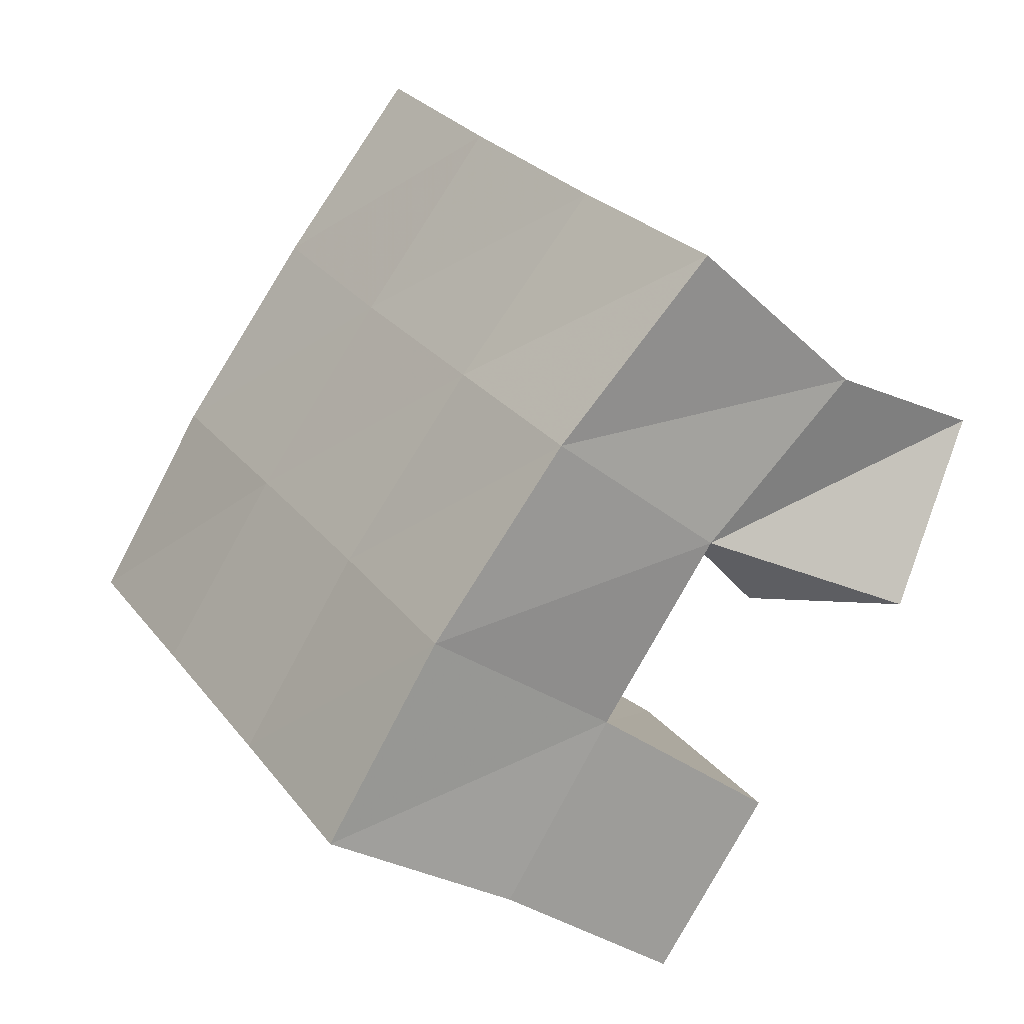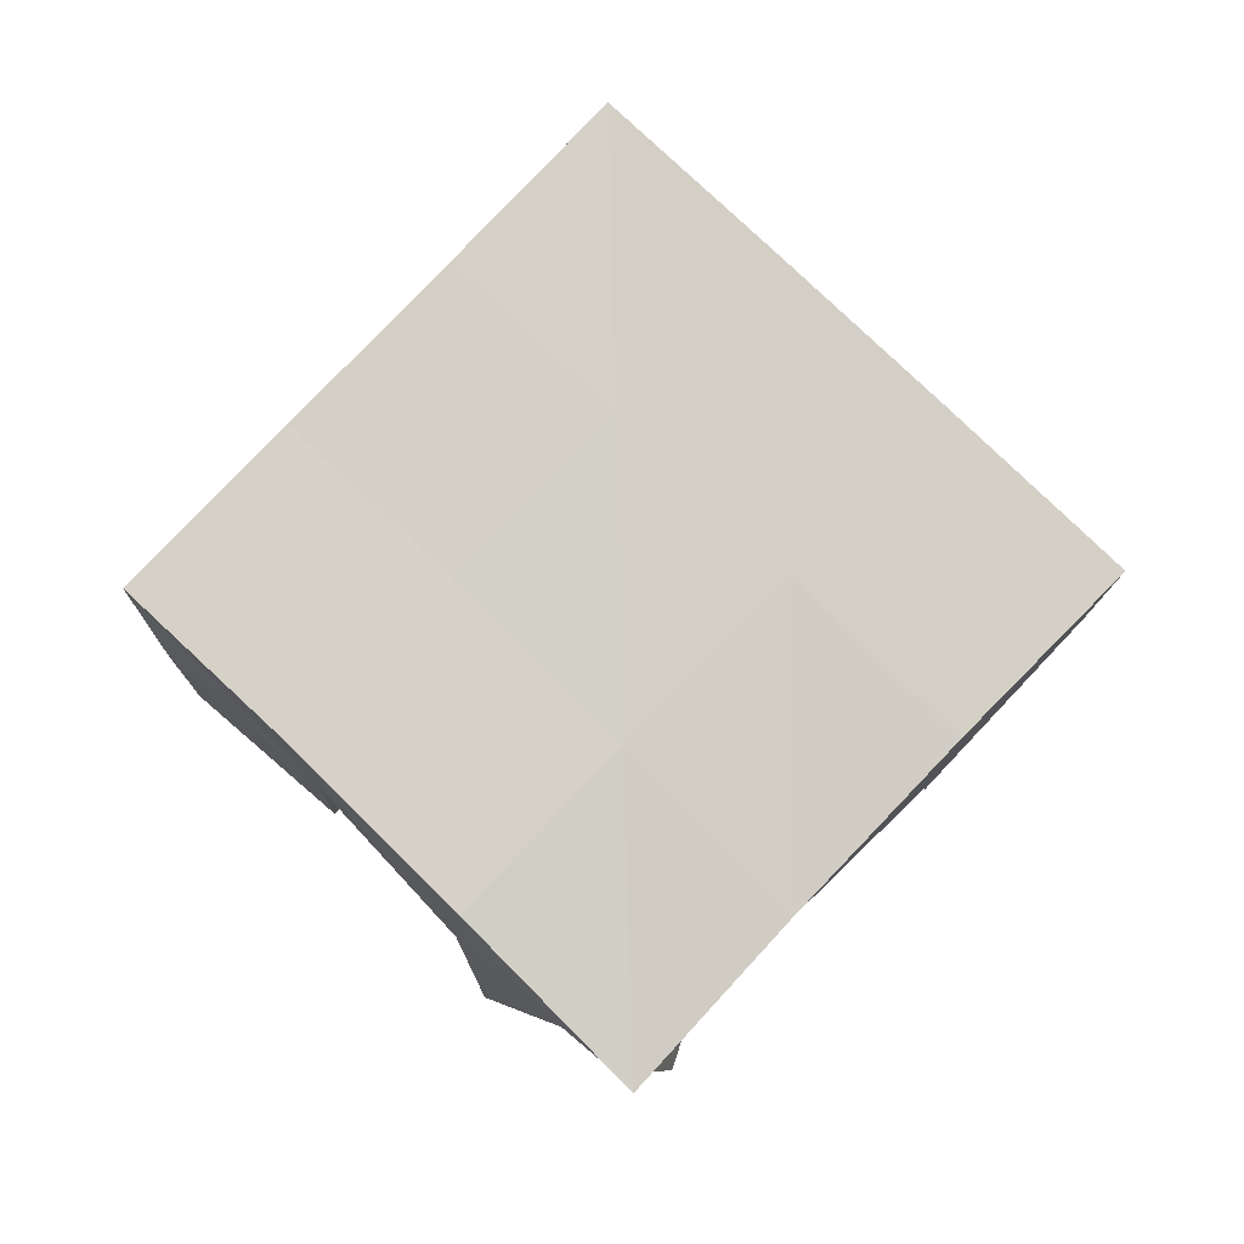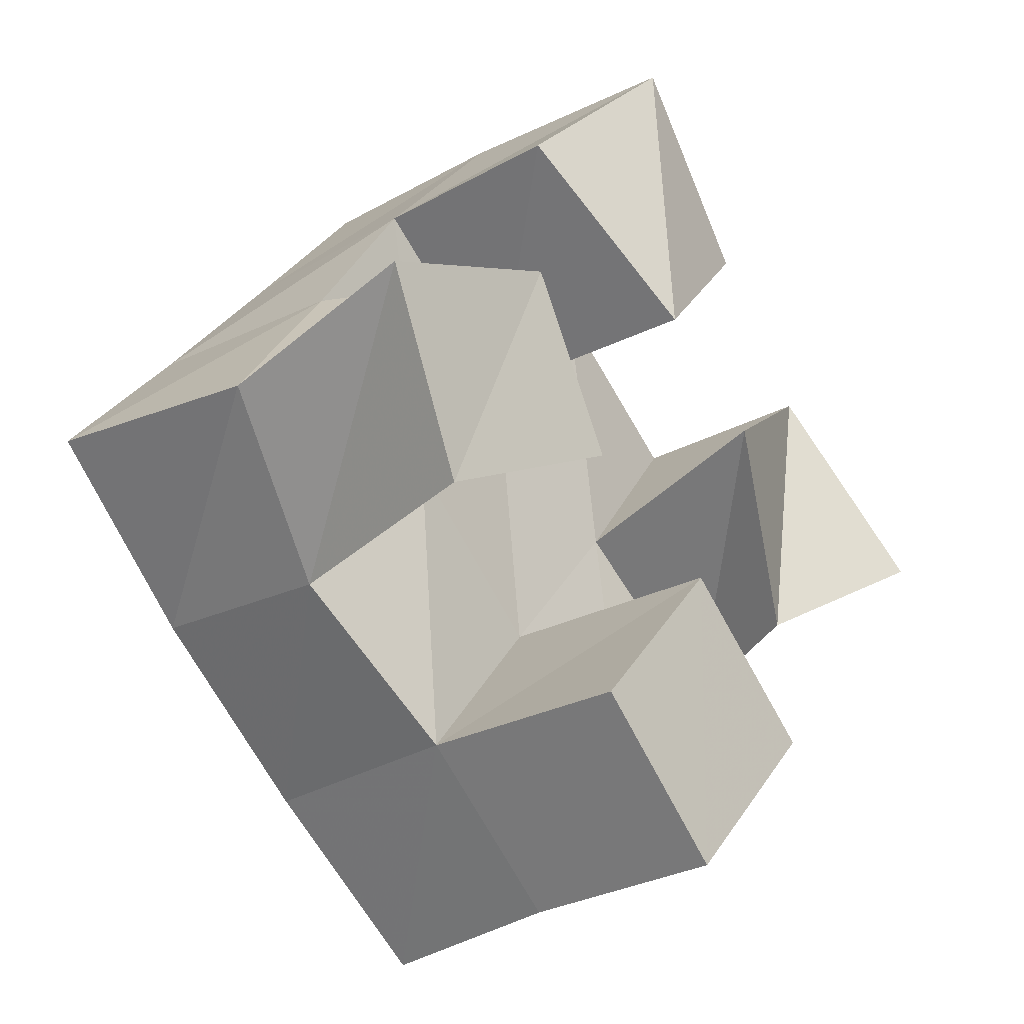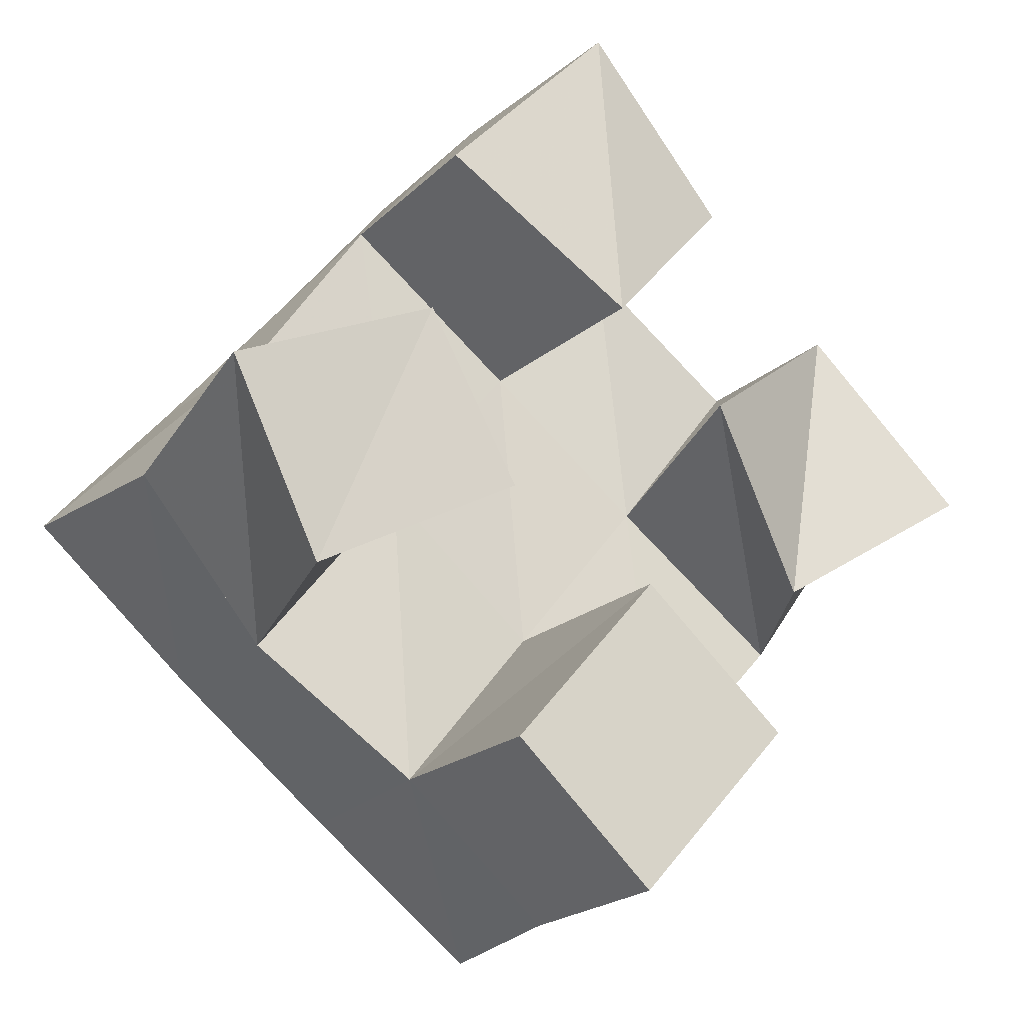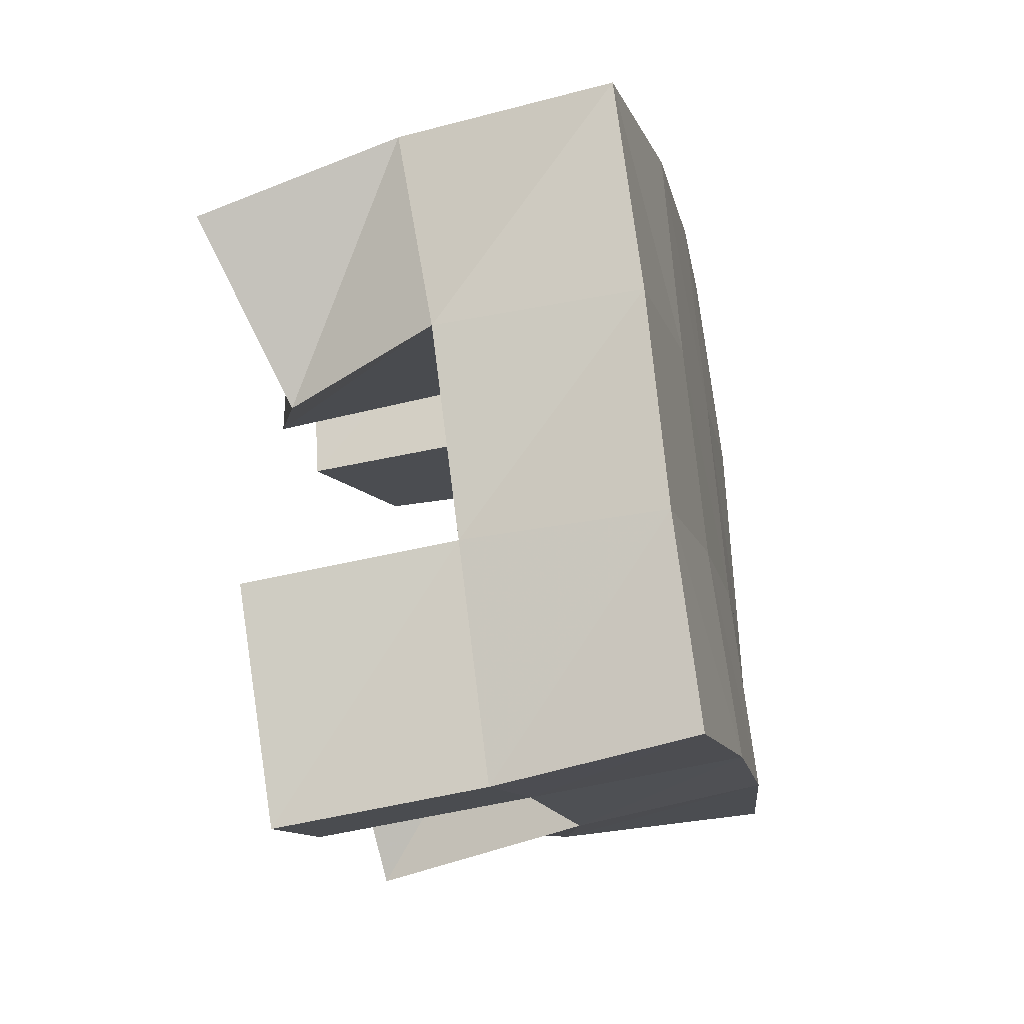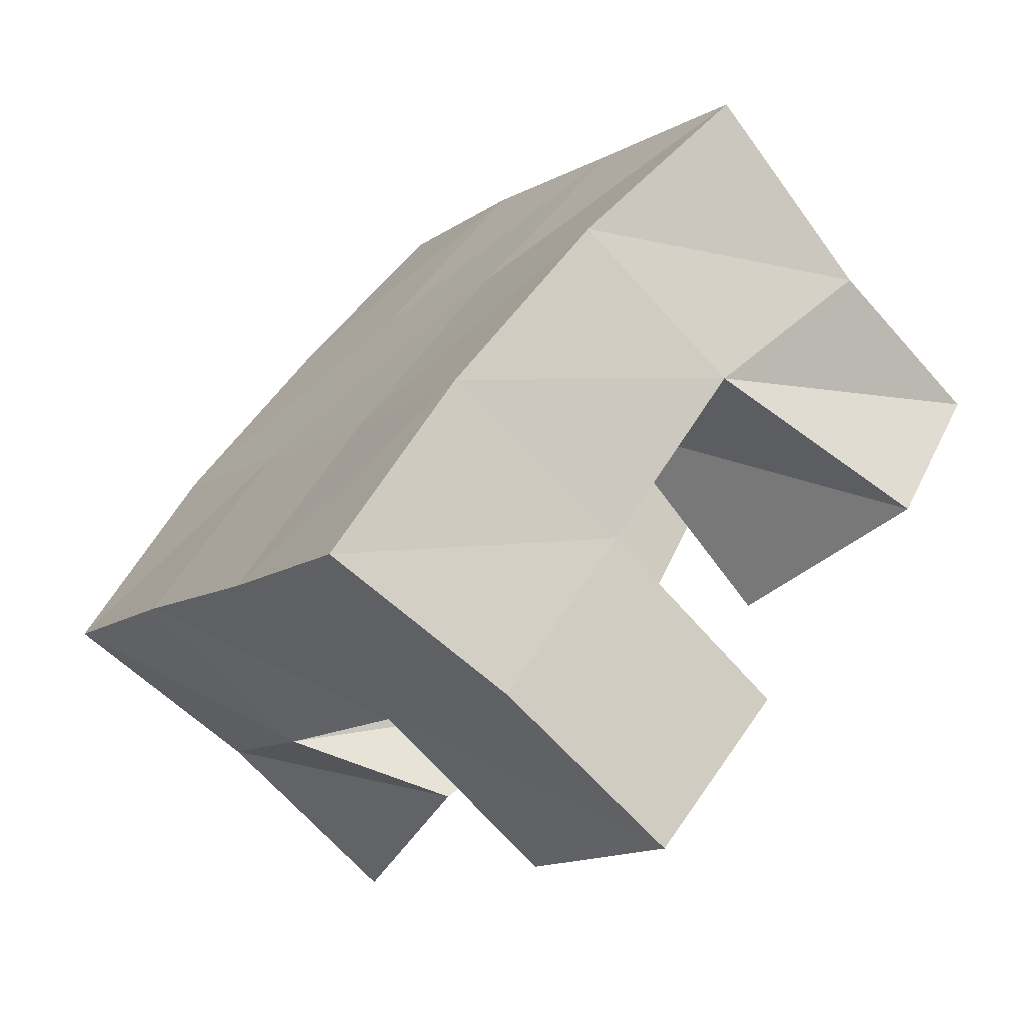
<metadata>
{"format":"obj","ext":"obj","renderer":"f3d","projection":"perspective","resolution":1024,"background":"white","views":[{"elev":-35.8,"azim":-133.4,"up":"+Z"},{"elev":79.1,"azim":-96.6,"up":"+Y"},{"elev":-28.2,"azim":-49.6,"up":"+Z"},{"elev":-20.4,"azim":-30.6,"up":"+Z"},{"elev":-53.2,"azim":102.6,"up":"+Z"},{"elev":-71.8,"azim":-138.0,"up":"+Z"}]}
</metadata>
<code>
v 0.485 0.1 0.1672
v 0.4842 0.146 0.1539
v 0.5076 0.1025 0.1238
v 0.5187 0.1561 0.1212
v 0.5338 0.1 0.1893
v 0.5152 0.1527 0.1943
v 0.5556 0.1 0.15
v 0.5528 0.1536 0.1648
v 0.6136 0.1 0.1822
v 0.6219 0.1546 0.1724
v 0.6442 0.1138 0.1435
v 0.6615 0.1517 0.14
v 0.6545 0.1128 0.2127
v 0.6554 0.1595 0.214
v 0.6844 0.1 0.1698
v 0.6891 0.1494 0.1799
v 0.5449 0.1099 0.2364
v 0.5433 0.1562 0.2348
v 0.5856 0.1 0.2016
v 0.5848 0.1568 0.2035
v 0.5798 0.1 0.2731
v 0.5751 0.1548 0.2727
v 0.6168 0.1053 0.2365
v 0.6158 0.1576 0.2417
v 0.5569 0.1 0.0915
v 0.5572 0.1516 0.09294
v 0.5901 0.1 0.06082
v 0.5916 0.1496 0.06127
v 0.5922 0.1 0.1327
v 0.5902 0.1542 0.1332
v 0.6273 0.1 0.102
v 0.6278 0.1507 0.1032
v 0.479 0.1974 0.1565
v 0.5193 0.2025 0.1248
v 0.5113 0.2013 0.194
v 0.5508 0.203 0.1628
v 0.5437 0.205 0.2332
v 0.5828 0.2054 0.2018
v 0.5753 0.2056 0.2728
v 0.6138 0.2072 0.2406
v 0.5592 0.2024 0.0927
v 0.5907 0.2023 0.1308
v 0.6227 0.2042 0.1695
v 0.6541 0.2067 0.2074
v 0.5976 0.1983 0.06012
v 0.6295 0.1988 0.09848
v 0.6618 0.2007 0.1378
v 0.6941 0.2012 0.1759
f 1 2 4
f 3 1 4
f 2 6 8
f 4 2 8
f 6 5 7
f 8 6 7
f 5 1 3
f 7 5 3
f 8 7 3
f 4 8 3
f 2 1 5
f 6 2 5
f 9 10 12
f 11 9 12
f 10 14 16
f 12 10 16
f 14 13 15
f 16 14 15
f 13 9 11
f 15 13 11
f 16 15 11
f 12 16 11
f 10 9 13
f 14 10 13
f 17 18 20
f 19 17 20
f 18 22 24
f 20 18 24
f 22 21 23
f 24 22 23
f 21 17 19
f 23 21 19
f 24 23 19
f 20 24 19
f 18 17 21
f 22 18 21
f 25 26 28
f 27 25 28
f 26 30 32
f 28 26 32
f 30 29 31
f 32 30 31
f 29 25 27
f 31 29 27
f 32 31 27
f 28 32 27
f 26 25 29
f 30 26 29
f 2 33 34
f 4 2 34
f 33 35 36
f 34 33 36
f 35 6 8
f 36 35 8
f 6 2 4
f 8 6 4
f 36 8 4
f 34 36 4
f 33 2 6
f 35 33 6
f 6 35 36
f 8 6 36
f 35 37 38
f 36 35 38
f 37 18 20
f 38 37 20
f 18 6 8
f 20 18 8
f 38 20 8
f 36 38 8
f 35 6 18
f 37 35 18
f 18 37 38
f 20 18 38
f 37 39 40
f 38 37 40
f 39 22 24
f 40 39 24
f 22 18 20
f 24 22 20
f 40 24 20
f 38 40 20
f 37 18 22
f 39 37 22
f 4 34 41
f 26 4 41
f 34 36 42
f 41 34 42
f 36 8 30
f 42 36 30
f 8 4 26
f 30 8 26
f 42 30 26
f 41 42 26
f 34 4 8
f 36 34 8
f 8 36 42
f 30 8 42
f 36 38 43
f 42 36 43
f 38 20 10
f 43 38 10
f 20 8 30
f 10 20 30
f 43 10 30
f 42 43 30
f 36 8 20
f 38 36 20
f 20 38 43
f 10 20 43
f 38 40 44
f 43 38 44
f 40 24 14
f 44 40 14
f 24 20 10
f 14 24 10
f 44 14 10
f 43 44 10
f 38 20 24
f 40 38 24
f 26 41 45
f 28 26 45
f 41 42 46
f 45 41 46
f 42 30 32
f 46 42 32
f 30 26 28
f 32 30 28
f 46 32 28
f 45 46 28
f 41 26 30
f 42 41 30
f 30 42 46
f 32 30 46
f 42 43 47
f 46 42 47
f 43 10 12
f 47 43 12
f 10 30 32
f 12 10 32
f 47 12 32
f 46 47 32
f 42 30 10
f 43 42 10
f 10 43 47
f 12 10 47
f 43 44 48
f 47 43 48
f 44 14 16
f 48 44 16
f 14 10 12
f 16 14 12
f 48 16 12
f 47 48 12
f 43 10 14
f 44 43 14

</code>
